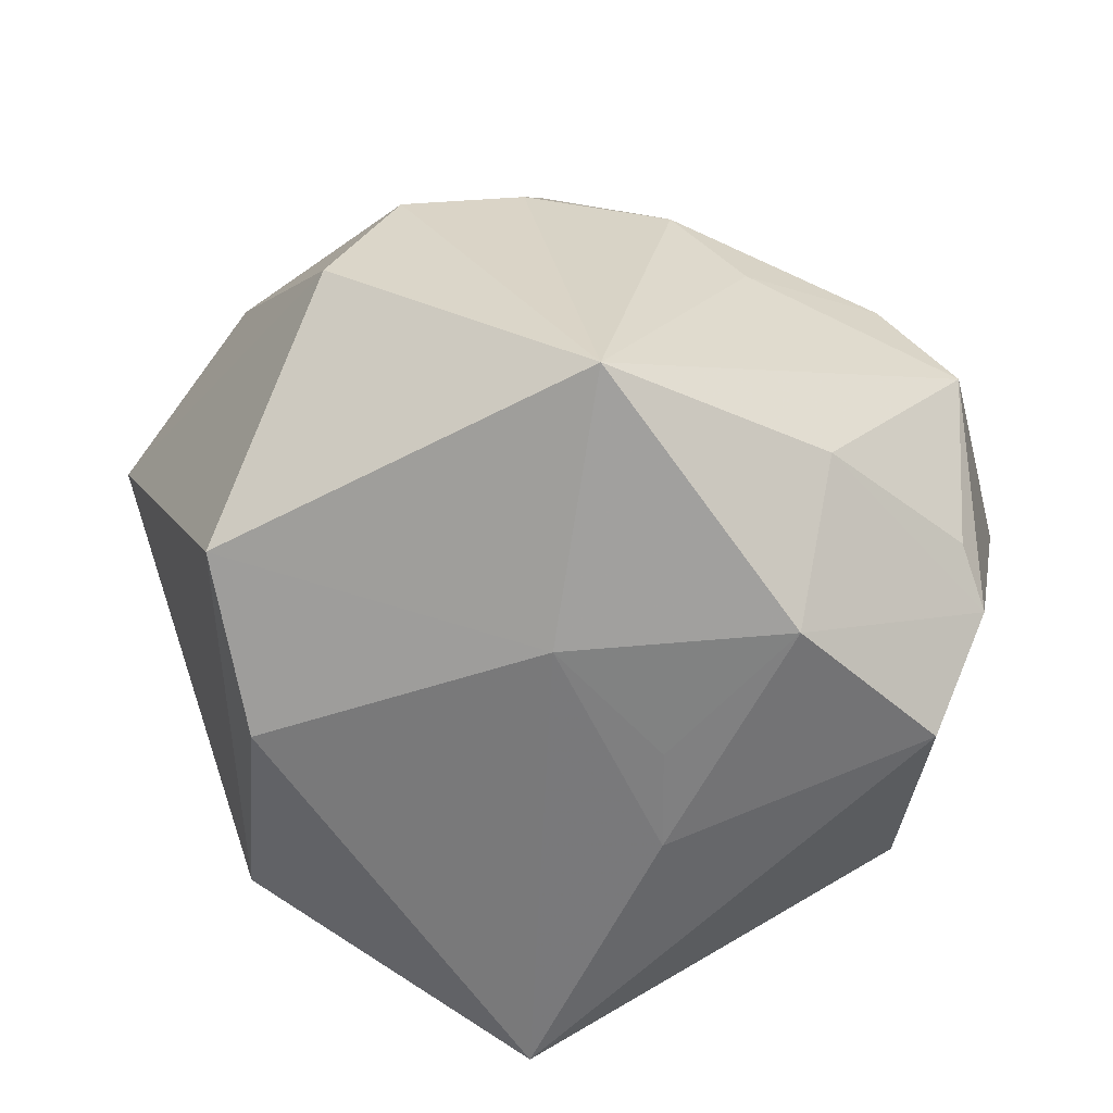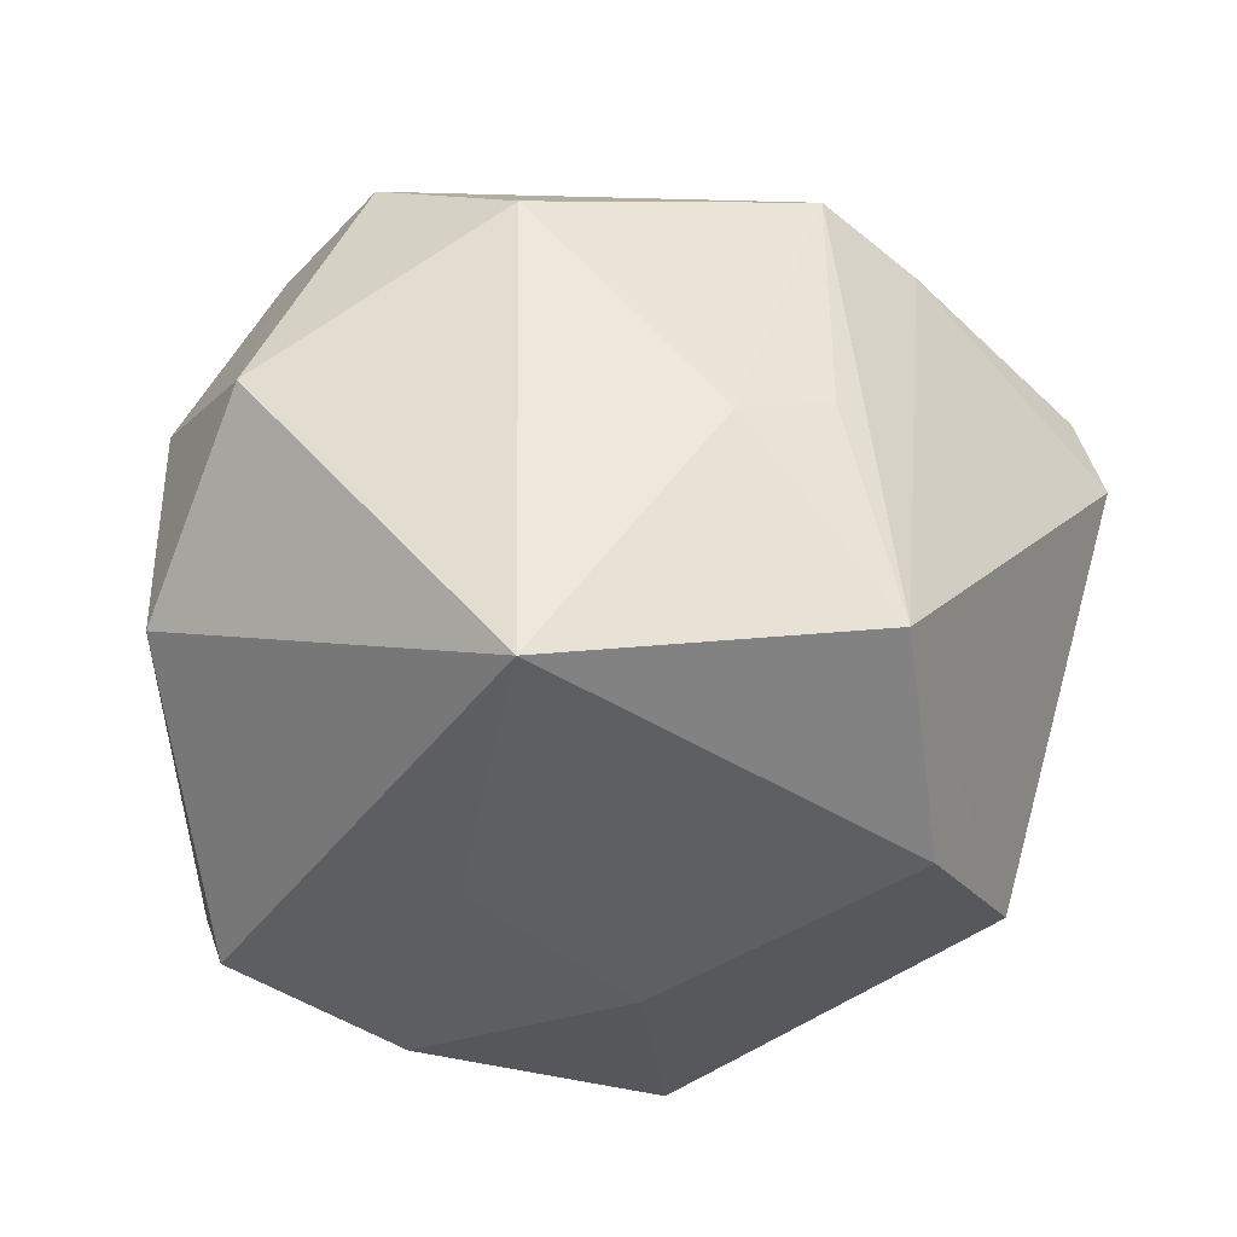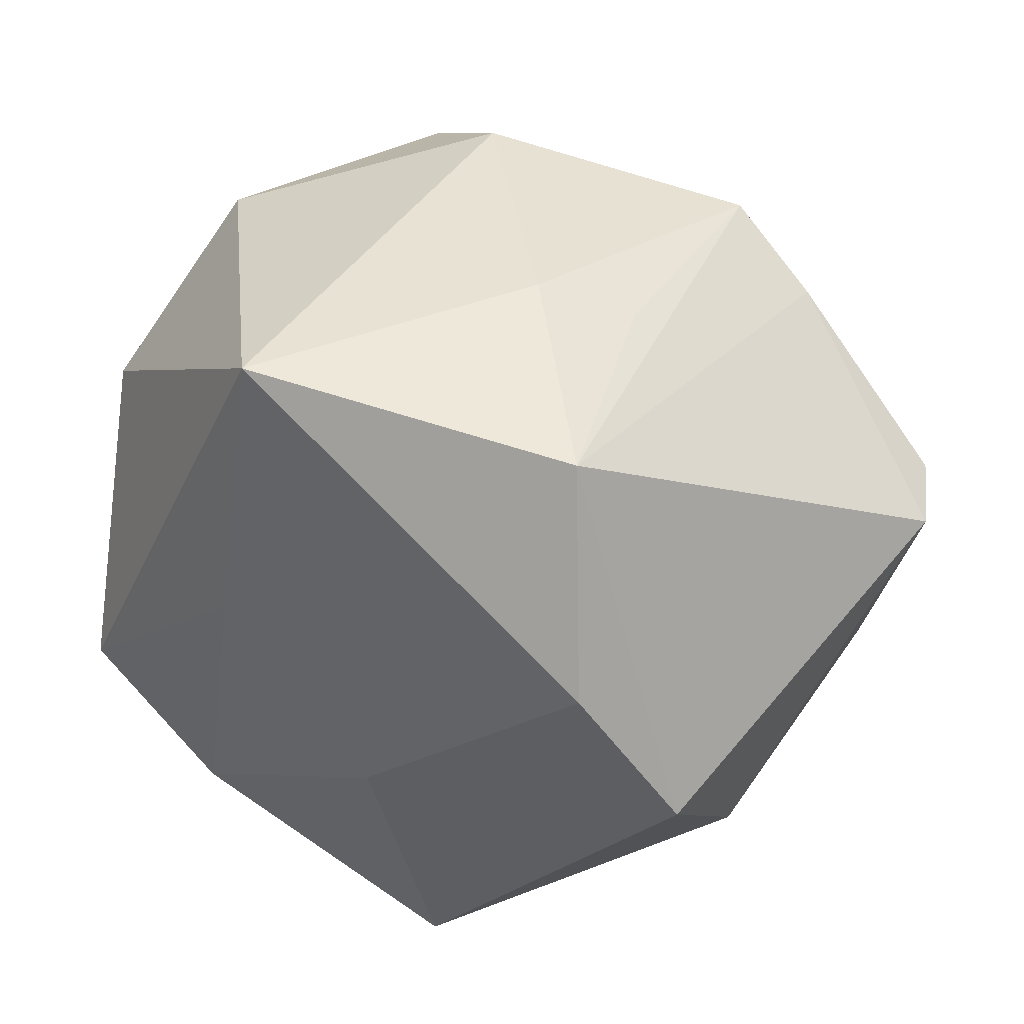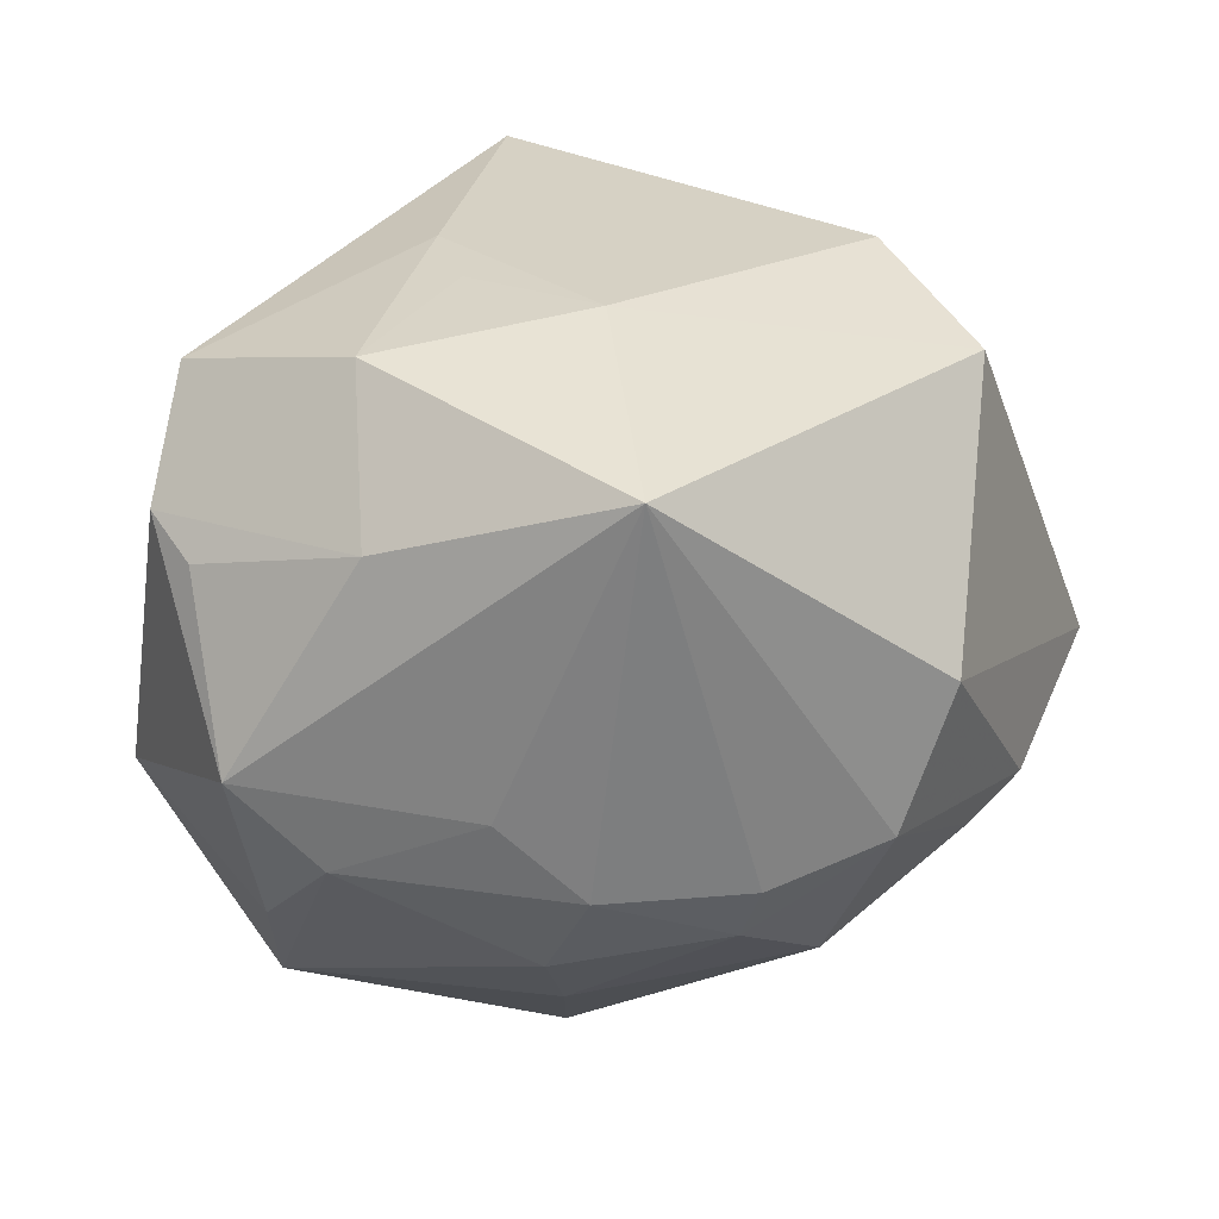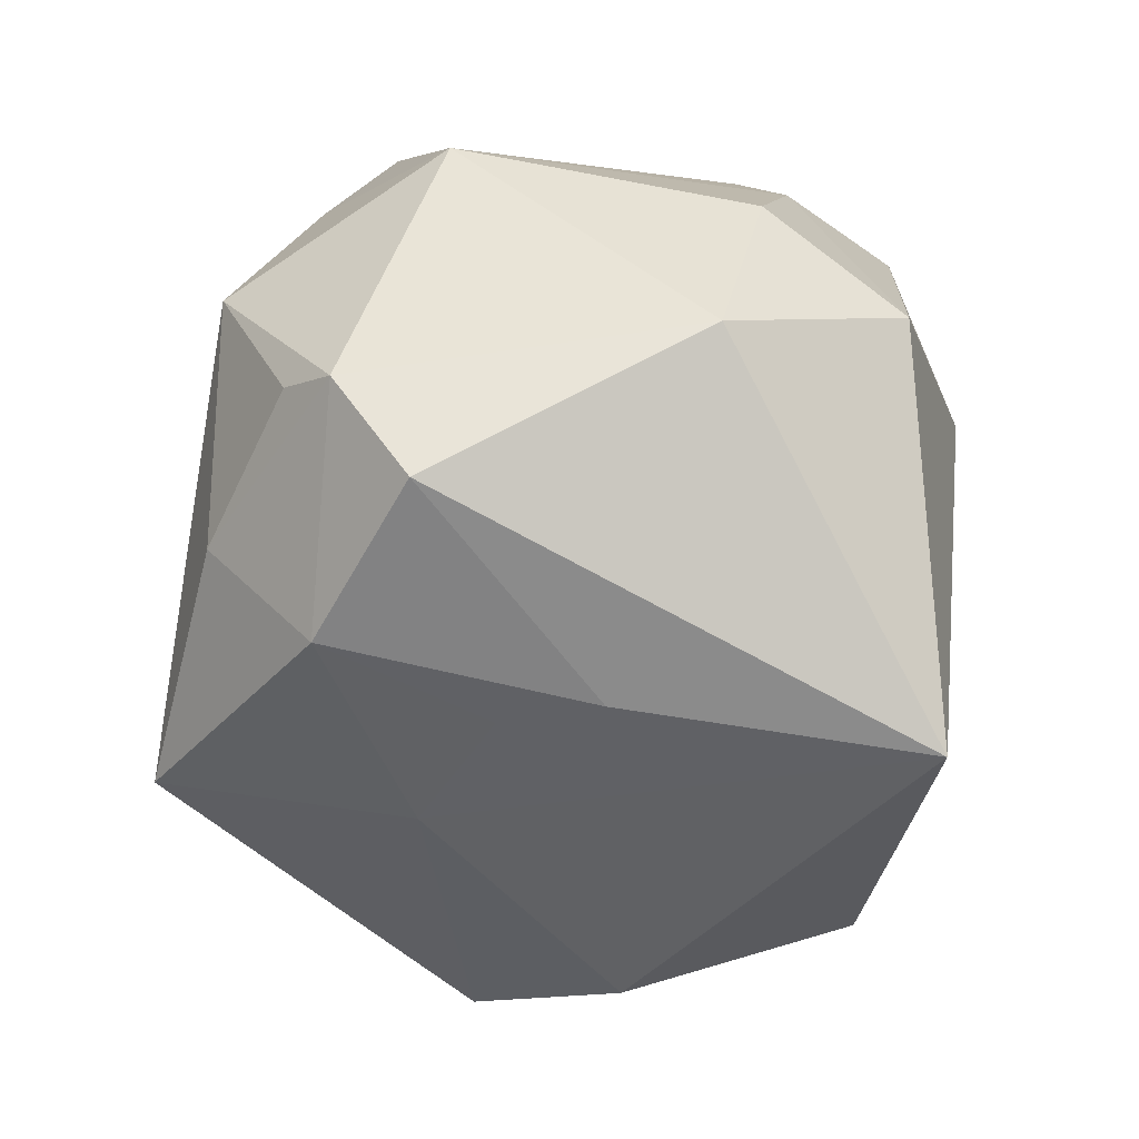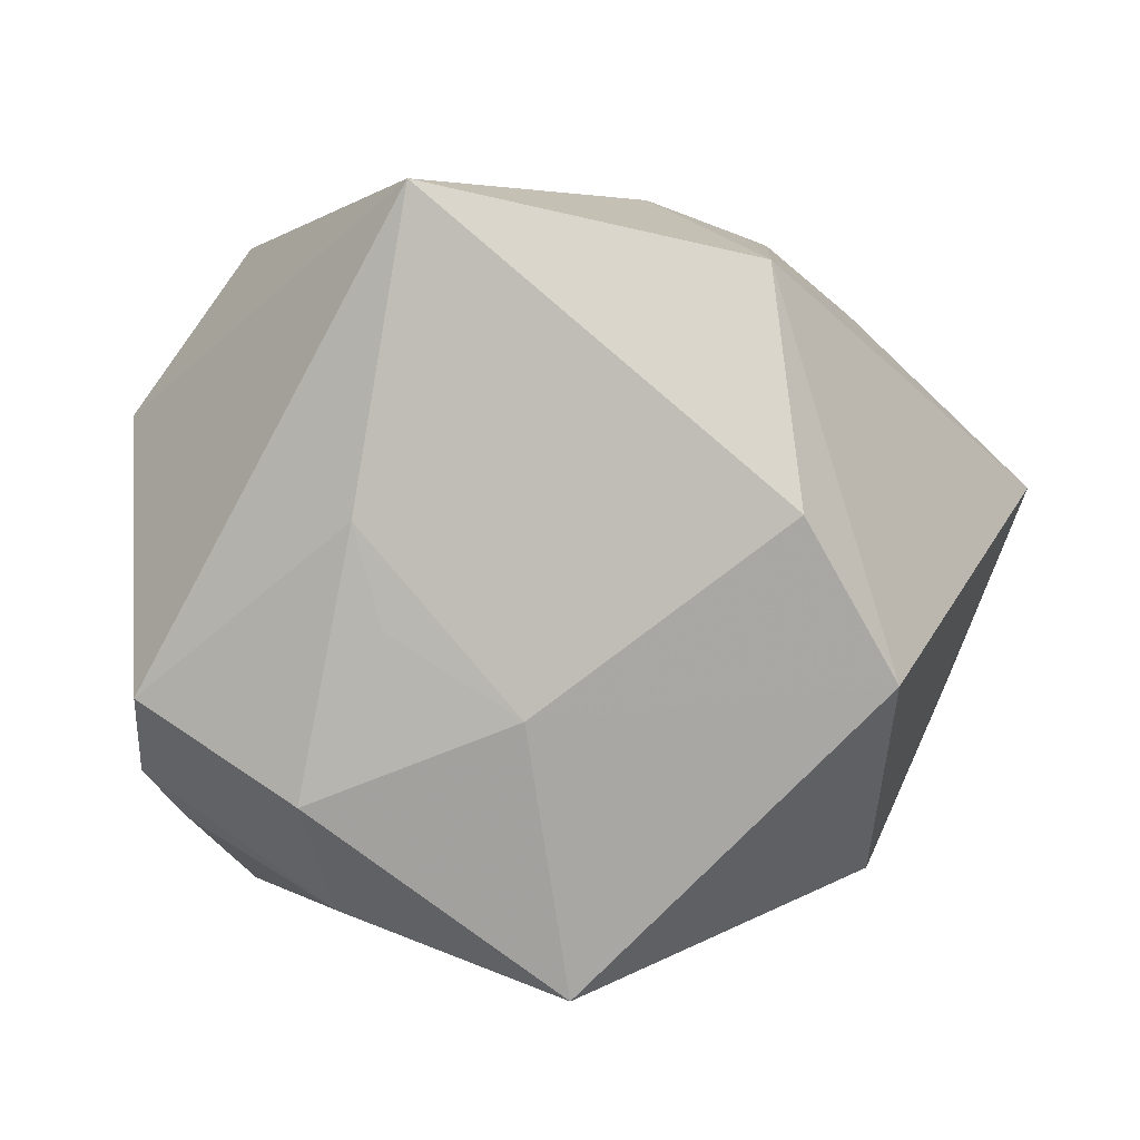
<metadata>
{"format":"obj","ext":"obj","renderer":"f3d","projection":"perspective","resolution":1024,"background":"white","views":[{"elev":-52.8,"azim":-13.9,"up":"+Z"},{"elev":44.7,"azim":-176.8,"up":"+Y"},{"elev":31.3,"azim":-146.9,"up":"+Y"},{"elev":-67.7,"azim":-173.0,"up":"+Y"},{"elev":-54.7,"azim":92.1,"up":"+Z"},{"elev":-1.2,"azim":-166.7,"up":"+Y"}]}
</metadata>
<code>
v -0.02813 -0.01736 0.03095
v 0.04377 0.02169 0.003808
v 0.02696 -0.03713 0.01251
v 0.02956 0.02035 0.03671
v 0.009552 -0.04126 0.007336
v 0.01721 -0.02636 -0.0369
v -0.04428 -0.0136 -0.0261
v -0.0383 -0.01803 0.0245
v -0.01435 0.04018 -0.009808
v -0.02412 0.03661 -0.00421
v -0.01742 0.006656 0.03896
v -0.01306 -0.03553 0.02542
v -0.04452 -0.01423 0.02088
v 0.04301 0.01635 -0.01906
v -0.007055 -0.0172 -0.03635
v 0.03641 -0.02888 -0.01859
v 0.03604 -0.01507 -0.03549
v -0.01586 -0.03856 0.01929
v -0.03746 -0.03462 0.0006452
v -0.006583 0.03323 0.0287
v 0.001104 -0.04081 0.01739
v 0.008006 0.04539 0.01451
v -0.05087 0.01183 0.02247
v -0.02243 0.0394 0.02397
v -0.02104 -0.0269 0.03255
v -0.03139 0.03054 -0.02858
v -0.03268 0.03043 0.02349
v -0.02974 -0.03598 0.0161
v 0.003875 0.0382 -0.04187
v 0.03558 -0.03733 0.001416
v -0.01443 0.01875 0.03727
v 0.007712 -0.01065 0.04712
v 0.04029 -0.02343 -0.02284
v -0.03559 0.003848 -0.03423
v 0.0181 -0.03862 -0.02097
v 0.009579 -0.003372 0.04589
v -0.05465 0.008786 0.01508
v 0.02397 0.03799 0.0252
v 0.007047 -0.03419 0.02734
v -0.009444 -0.04702 -0.02614
v 0.03643 -0.01964 0.03205
v 0.01035 0.003405 -0.0401
v 0.03423 0.037 -0.004601
v 0.04942 -0.01186 0.008898
v 0.03547 -0.02765 0.0211
v 0.03422 0.02582 0.02444
v 0.007411 -0.008051 -0.03856
v 0.006208 -0.0263 0.03548
f 14 17 29
f 40 7 15
f 19 7 40
f 40 28 19
f 37 7 19
f 41 4 32
f 44 4 41
f 18 28 40
f 9 22 29
f 9 24 22
f 10 24 9
f 22 24 38
f 44 14 2
f 29 15 34
f 34 15 7
f 29 17 42
f 42 15 29
f 40 15 6
f 6 42 17
f 37 19 13
f 13 19 28
f 21 18 40
f 44 30 33
f 33 14 44
f 17 14 33
f 33 6 17
f 45 41 3
f 3 30 45
f 44 41 45
f 45 30 44
f 37 27 26
f 26 24 10
f 26 27 24
f 26 7 37
f 26 34 7
f 29 34 26
f 26 9 29
f 10 9 26
f 24 27 31
f 31 11 32
f 23 27 37
f 37 13 23
f 11 31 23
f 23 31 27
f 20 38 24
f 4 38 20
f 24 31 20
f 20 31 4
f 46 4 44
f 44 2 46
f 46 38 4
f 43 14 29
f 43 2 14
f 29 22 43
f 22 38 43
f 38 46 43
f 43 46 2
f 15 42 47
f 47 6 15
f 42 6 47
f 28 25 8
f 8 13 28
f 8 23 13
f 40 30 5
f 5 21 40
f 5 30 3
f 3 21 5
f 18 21 12
f 12 25 28
f 28 18 12
f 40 6 35
f 6 33 35
f 35 30 40
f 32 4 36
f 36 31 32
f 4 31 36
f 1 8 25
f 23 8 1
f 11 23 1
f 1 25 32
f 32 11 1
f 39 12 21
f 3 41 39
f 39 21 3
f 16 33 30
f 30 35 16
f 16 35 33
f 25 12 48
f 12 39 48
f 32 25 48
f 48 41 32
f 48 39 41

</code>
